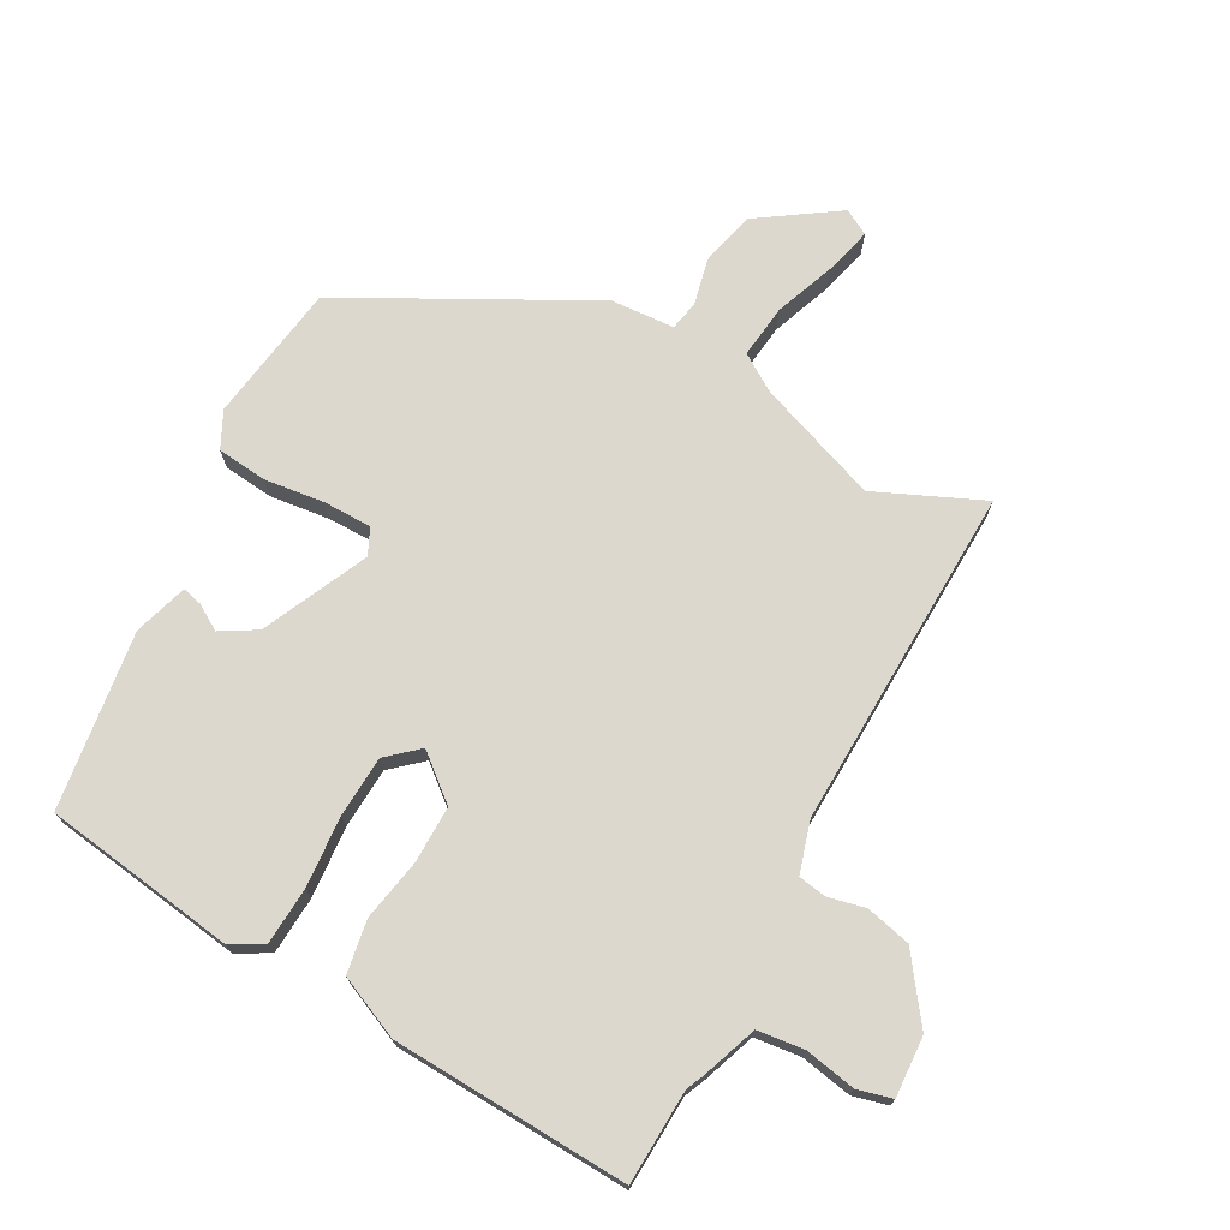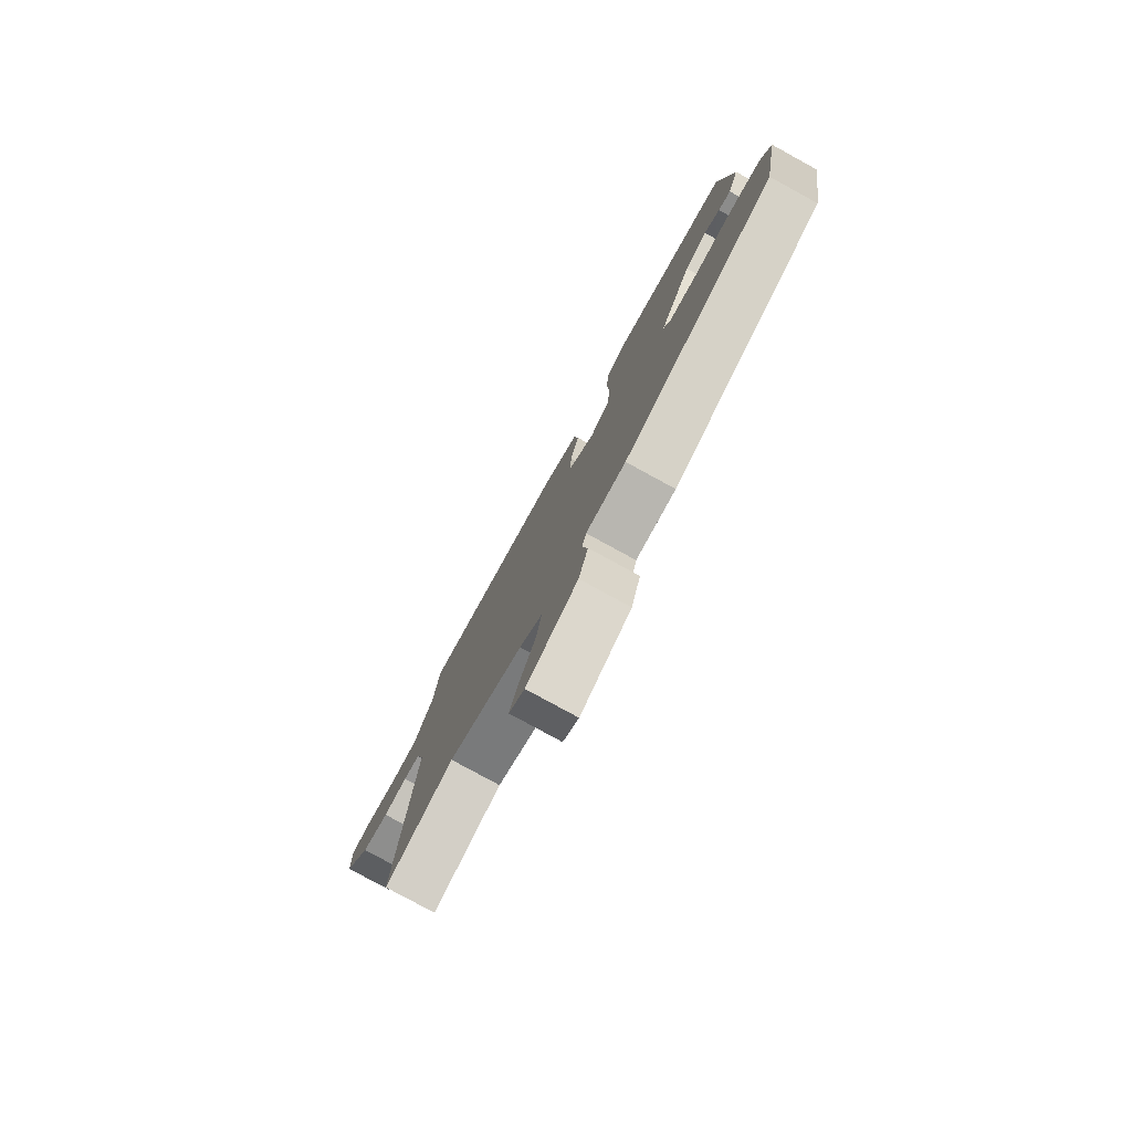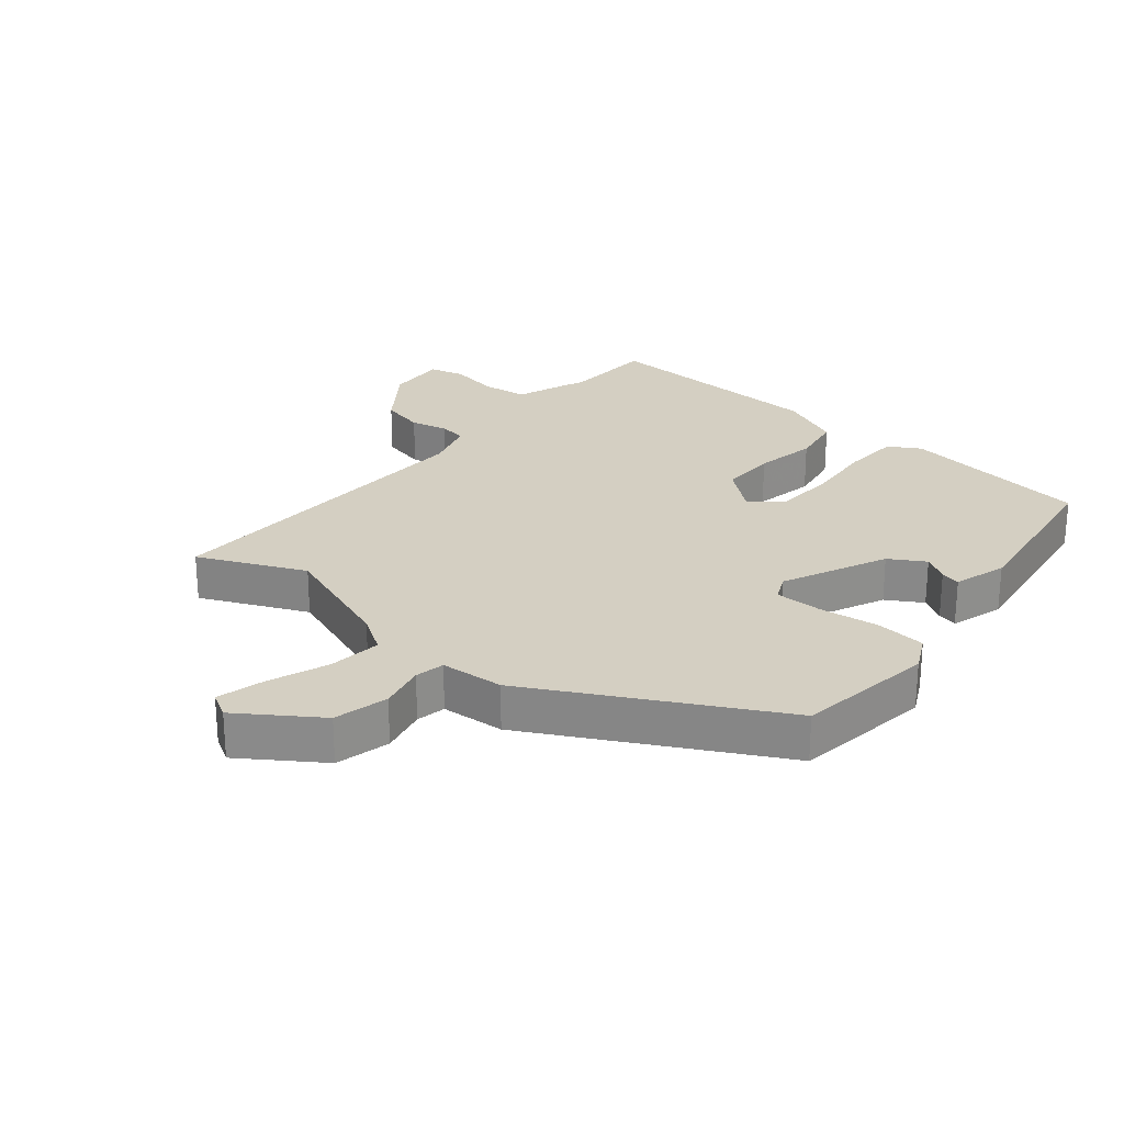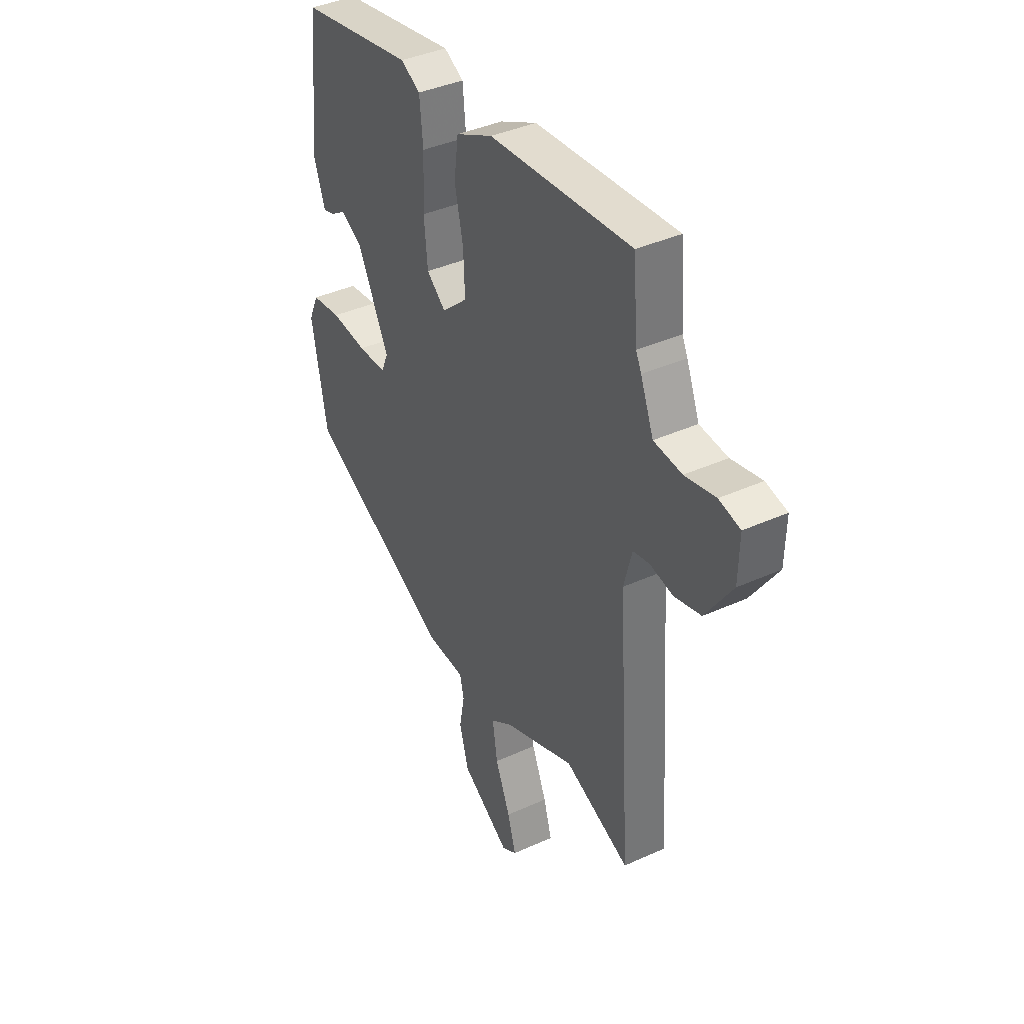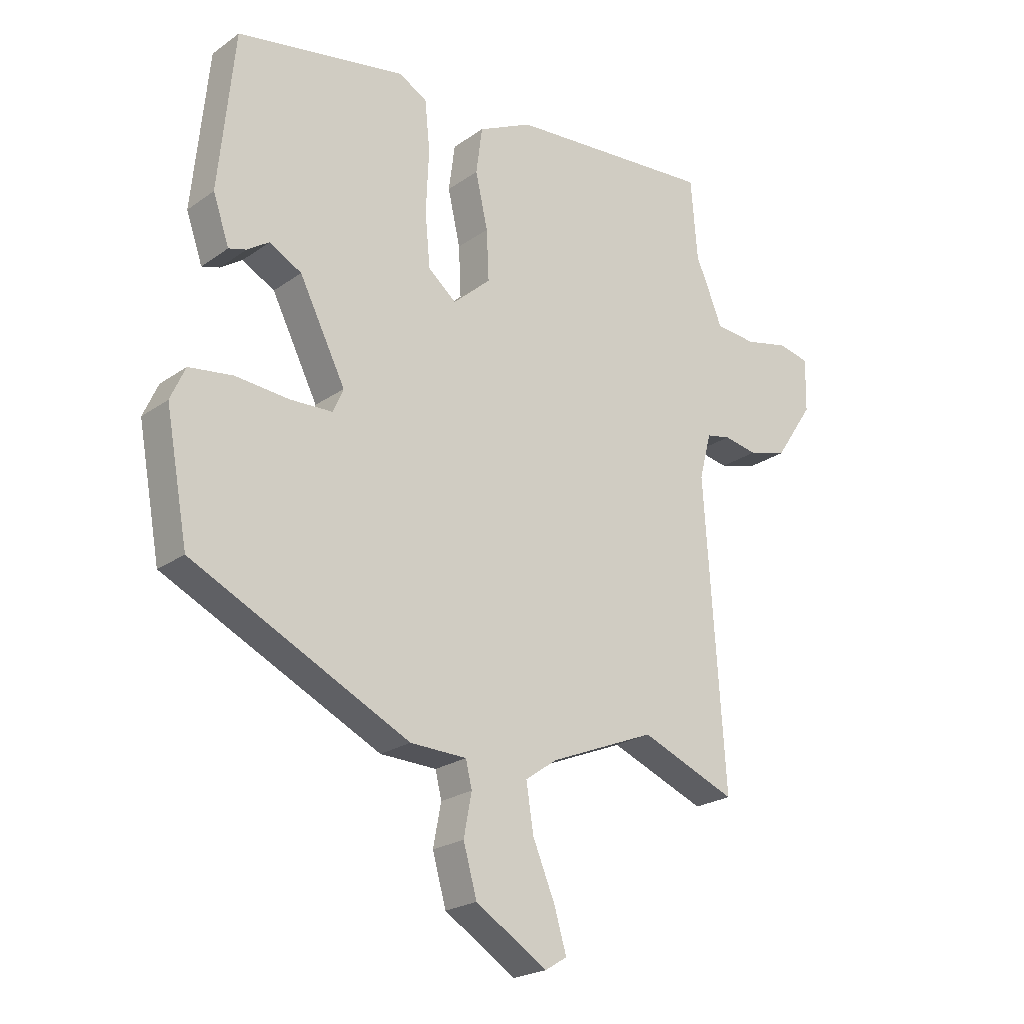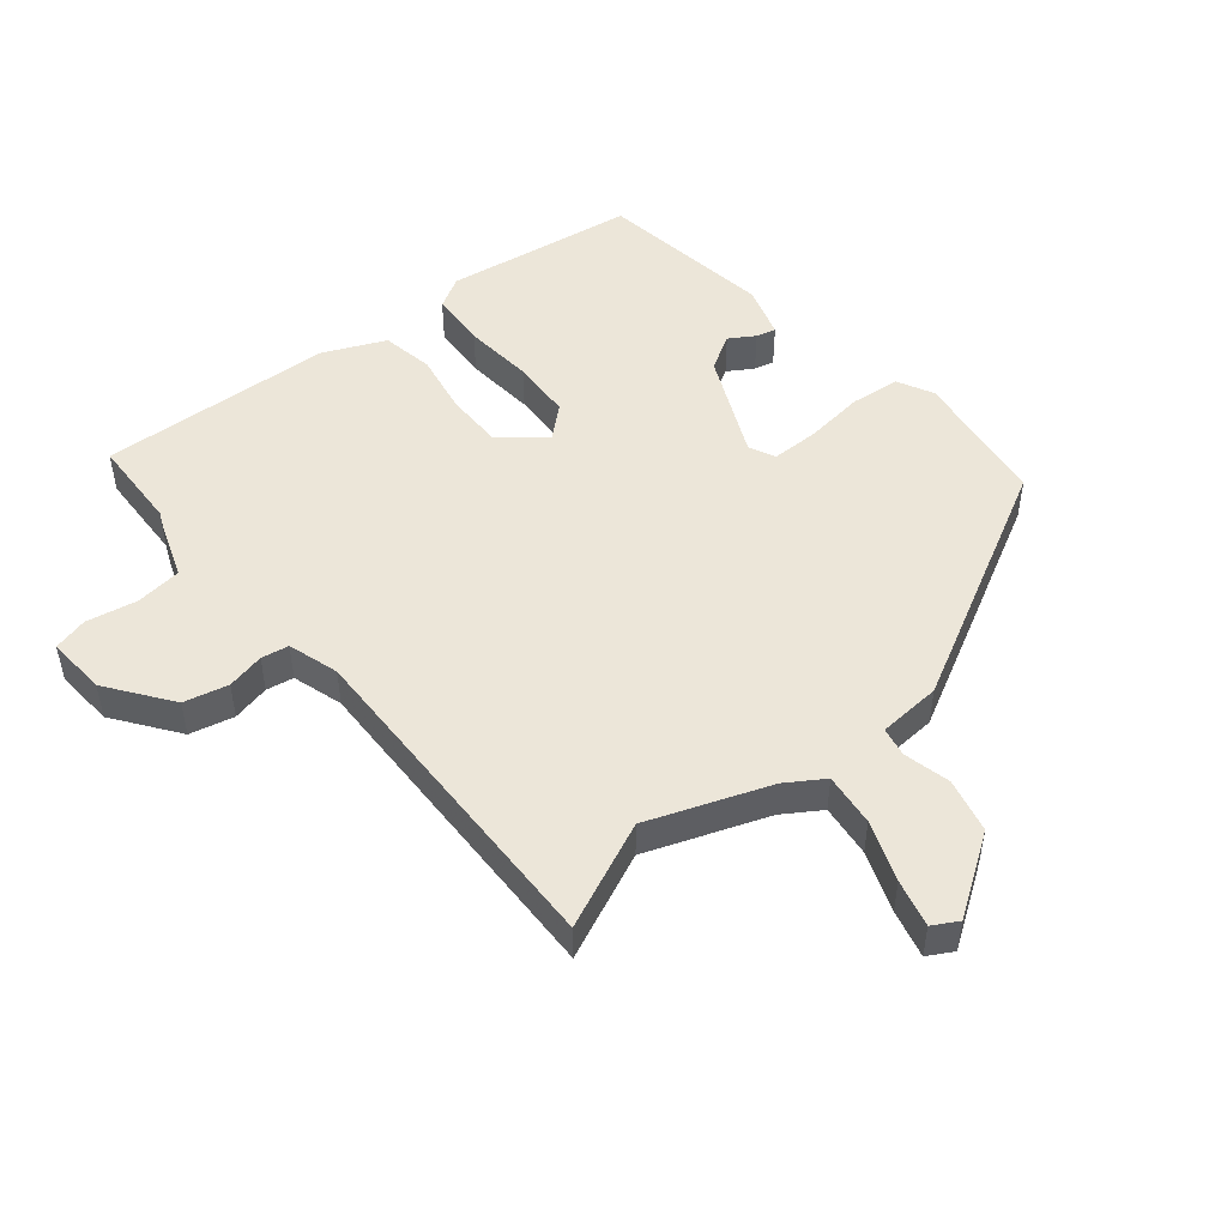
<metadata>
{"format":"obj","ext":"obj","renderer":"f3d","projection":"perspective","resolution":1024,"background":"white","views":[{"elev":72.4,"azim":26.5,"up":"+Y"},{"elev":-79.7,"azim":-118.7,"up":"+Z"},{"elev":25.6,"azim":-142.6,"up":"+Y"},{"elev":39.7,"azim":60.7,"up":"+Z"},{"elev":-22.7,"azim":-39.9,"up":"+Z"},{"elev":49.0,"azim":138.3,"up":"+Y"}]}
</metadata>
<code>
v -0.479 0.07 -0.363
v -0.519 0.07 -0.146
v -0.493 0.07 -0.088
v -0.415 0.07 -0.077
v -0.32 0.07 -0.085
v -0.245 0.07 -0.082
v -0.227 0.07 -0.04
v -0.309 0.07 0.122
v -0.366 0.07 0.153
v -0.405 0.07 0.127
v -0.436 0.07 0.118
v -0.465 0.07 0.201
v -0.437 0.07 0.48
v -0.137 0.07 0.535
v -0.086 0.07 0.508
v -0.077 0.07 0.419
v -0.082 0.07 0.307
v -0.073 0.07 0.212
v -0.023 0.07 0.171
v 0.044 0.07 0.231
v 0.04 0.07 0.32
v 0.018 0.07 0.417
v 0.029 0.07 0.5
v 0.125 0.07 0.547
v 0.494 0.07 0.578
v 0.506 0.07 0.432
v 0.52 0.07 0.403
v 0.554 0.07 0.319
v 0.627 0.07 0.313
v 0.706 0.07 0.331
v 0.761 0.07 0.319
v 0.759 0.07 0.224
v 0.69 0.07 0.121
v 0.621 0.07 0.102
v 0.561 0.07 0.113
v 0.518 0.07 0.104
v 0.497 0.07 0.023
v 0.533 0.07 -0.513
v 0.363 0.07 -0.445
v 0.176 0.07 -0.522
v 0.119 0.07 -0.562
v 0.132 0.07 -0.645
v 0.171 0.07 -0.738
v 0.193 0.07 -0.812
v 0.154 0.07 -0.836
v 0.027 0.07 -0.757
v 0.003 0.07 -0.672
v 0.017 0.07 -0.598
v 0.006 0.07 -0.552
v -0.094 0.07 -0.549
v -0.479 0 -0.363
v -0.519 0 -0.146
v -0.493 0 -0.088
v -0.415 0 -0.077
v -0.32 0 -0.085
v -0.245 0 -0.082
v -0.227 0 -0.04
v -0.309 0 0.122
v -0.366 0 0.153
v -0.405 0 0.127
v -0.436 0 0.118
v -0.465 0 0.201
v -0.437 0 0.48
v -0.137 0 0.535
v -0.086 0 0.508
v -0.077 0 0.419
v -0.082 0 0.307
v -0.073 0 0.212
v -0.023 0 0.171
v 0.044 0 0.231
v 0.04 0 0.32
v 0.018 0 0.417
v 0.029 0 0.5
v 0.125 0 0.547
v 0.494 0 0.578
v 0.506 0 0.432
v 0.52 0 0.403
v 0.554 0 0.319
v 0.627 0 0.313
v 0.706 0 0.331
v 0.761 0 0.319
v 0.759 0 0.224
v 0.69 0 0.121
v 0.621 0 0.102
v 0.561 0 0.113
v 0.518 0 0.104
v 0.497 0 0.023
v 0.533 0 -0.513
v 0.363 0 -0.445
v 0.176 0 -0.522
v 0.119 0 -0.562
v 0.132 0 -0.645
v 0.171 0 -0.738
v 0.193 0 -0.812
v 0.154 0 -0.836
v 0.027 0 -0.757
v 0.003 0 -0.672
v 0.017 0 -0.598
v 0.006 0 -0.552
v -0.094 0 -0.549
f 49 50 1 2
f 45 46 47 48
f 45 48 49
f 42 43 44 45
f 41 42 45 49
f 40 41 49 2
f 37 38 39
f 36 37 39 40
f 32 33 34 35
f 32 35 36
f 29 30 31 32
f 28 29 32 36
f 26 27 28 36
f 21 22 23 24
f 20 21 24 25
f 19 20 25 26
f 14 15 16 17
f 14 17 18
f 13 14 18
f 12 13 18 19
f 9 10 11 12
f 2 3 4 5
f 2 5 6
f 40 2 6
f 19 26 36 40
f 19 40 6 7
f 9 12 19
f 8 9 19
f 7 8 19
f 52 51 100 99
f 98 97 96 95
f 99 98 95
f 95 94 93 92
f 99 95 92 91
f 52 99 91 90
f 89 88 87
f 90 89 87 86
f 85 84 83 82
f 86 85 82
f 82 81 80 79
f 86 82 79 78
f 86 78 77 76
f 74 73 72 71
f 75 74 71 70
f 76 75 70 69
f 67 66 65 64
f 68 67 64
f 68 64 63
f 69 68 63 62
f 62 61 60 59
f 55 54 53 52
f 56 55 52
f 56 52 90
f 90 86 76 69
f 57 56 90 69
f 69 62 59
f 69 59 58
f 69 58 57
f 1 51 52 2
f 2 52 53 3
f 3 53 54 4
f 4 54 55 5
f 5 55 56 6
f 6 56 57 7
f 7 57 58 8
f 8 58 59 9
f 9 59 60 10
f 10 60 61 11
f 11 61 62 12
f 12 62 63 13
f 13 63 64 14
f 14 64 65 15
f 15 65 66 16
f 16 66 67 17
f 17 67 68 18
f 18 68 69 19
f 19 69 70 20
f 20 70 71 21
f 21 71 72 22
f 22 72 73 23
f 23 73 74 24
f 24 74 75 25
f 25 75 76 26
f 26 76 77 27
f 27 77 78 28
f 28 78 79 29
f 29 79 80 30
f 30 80 81 31
f 31 81 82 32
f 32 82 83 33
f 33 83 84 34
f 34 84 85 35
f 35 85 86 36
f 36 86 87 37
f 37 87 88 38
f 38 88 89 39
f 39 89 90 40
f 40 90 91 41
f 41 91 92 42
f 42 92 93 43
f 43 93 94 44
f 44 94 95 45
f 45 95 96 46
f 46 96 97 47
f 47 97 98 48
f 48 98 99 49
f 49 99 100 50
f 50 100 51 1

</code>
